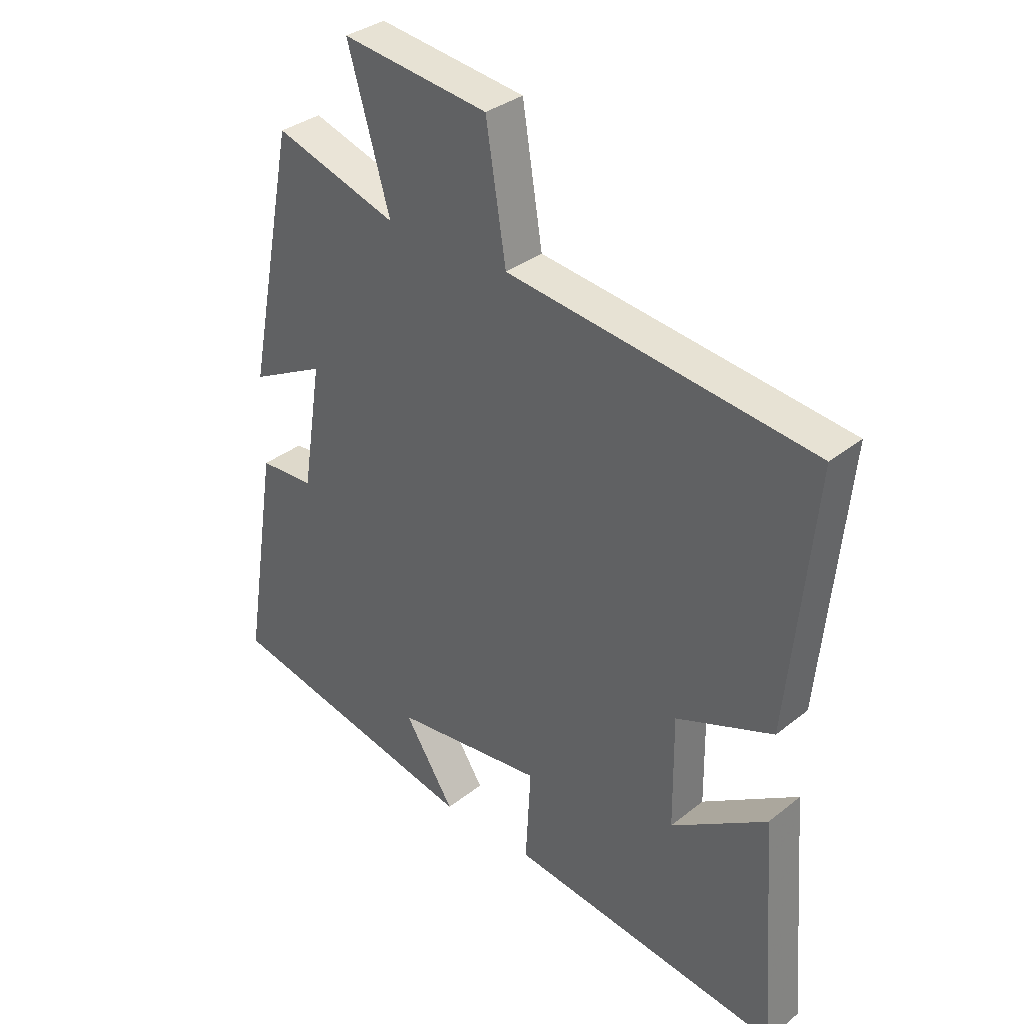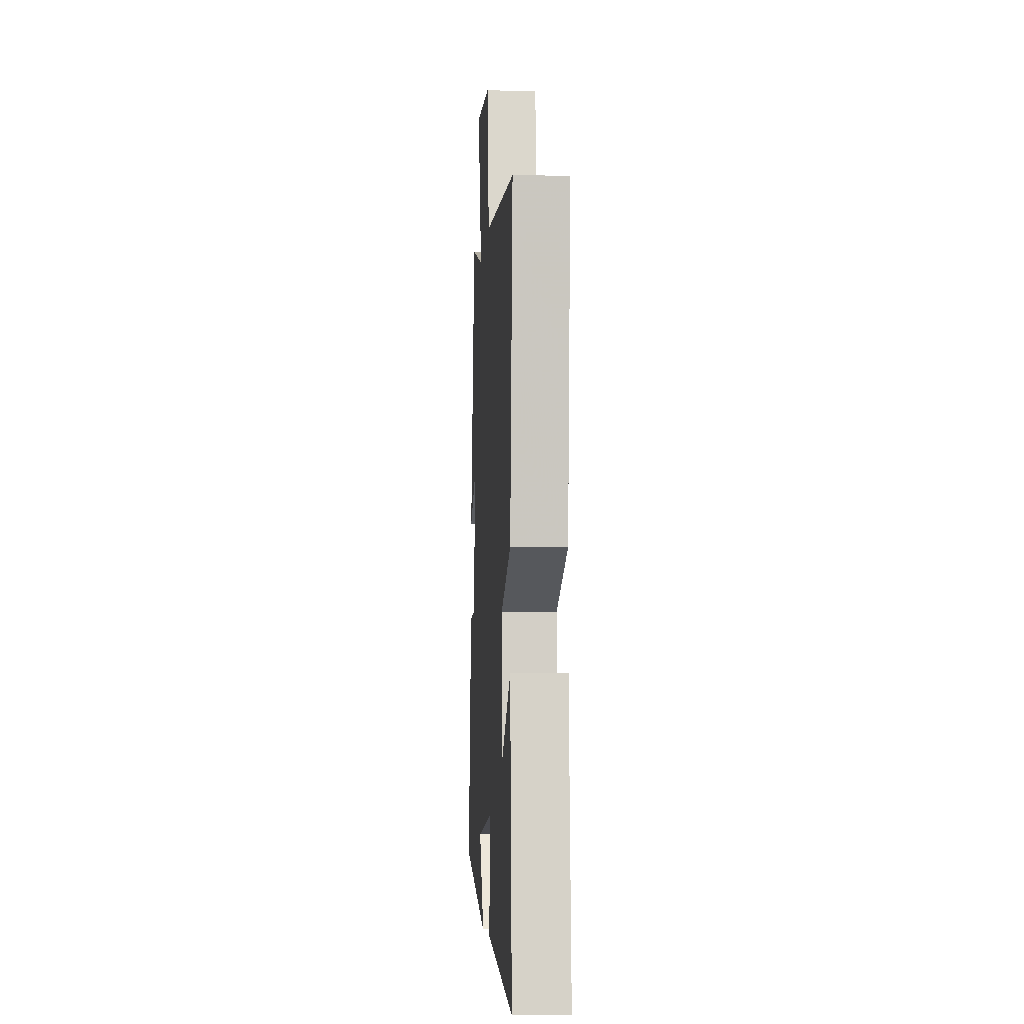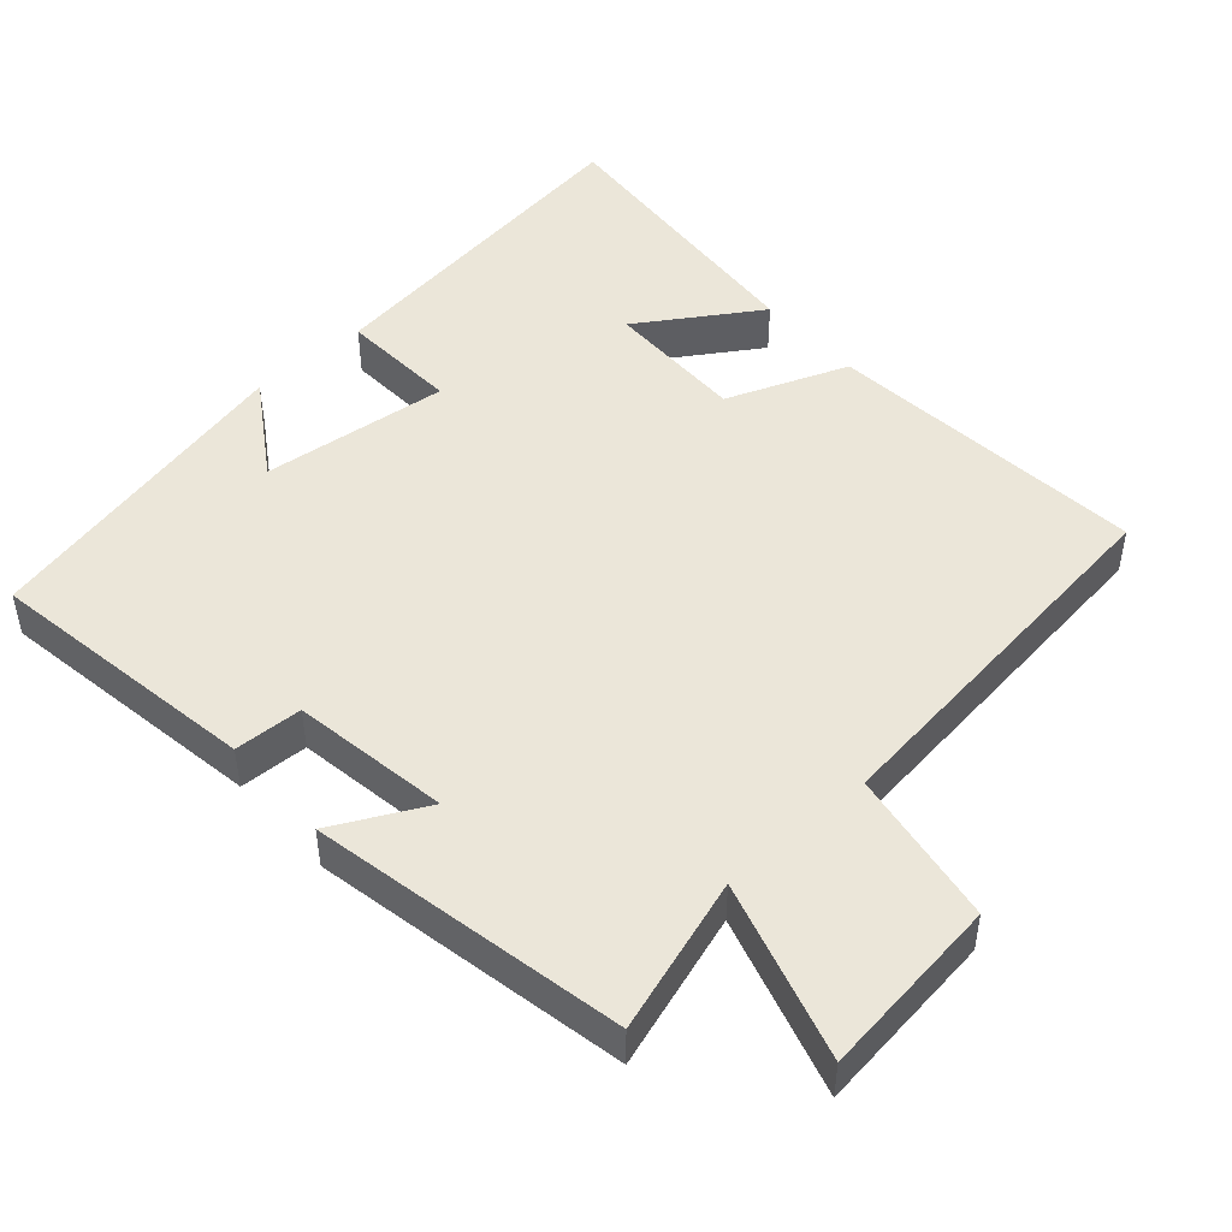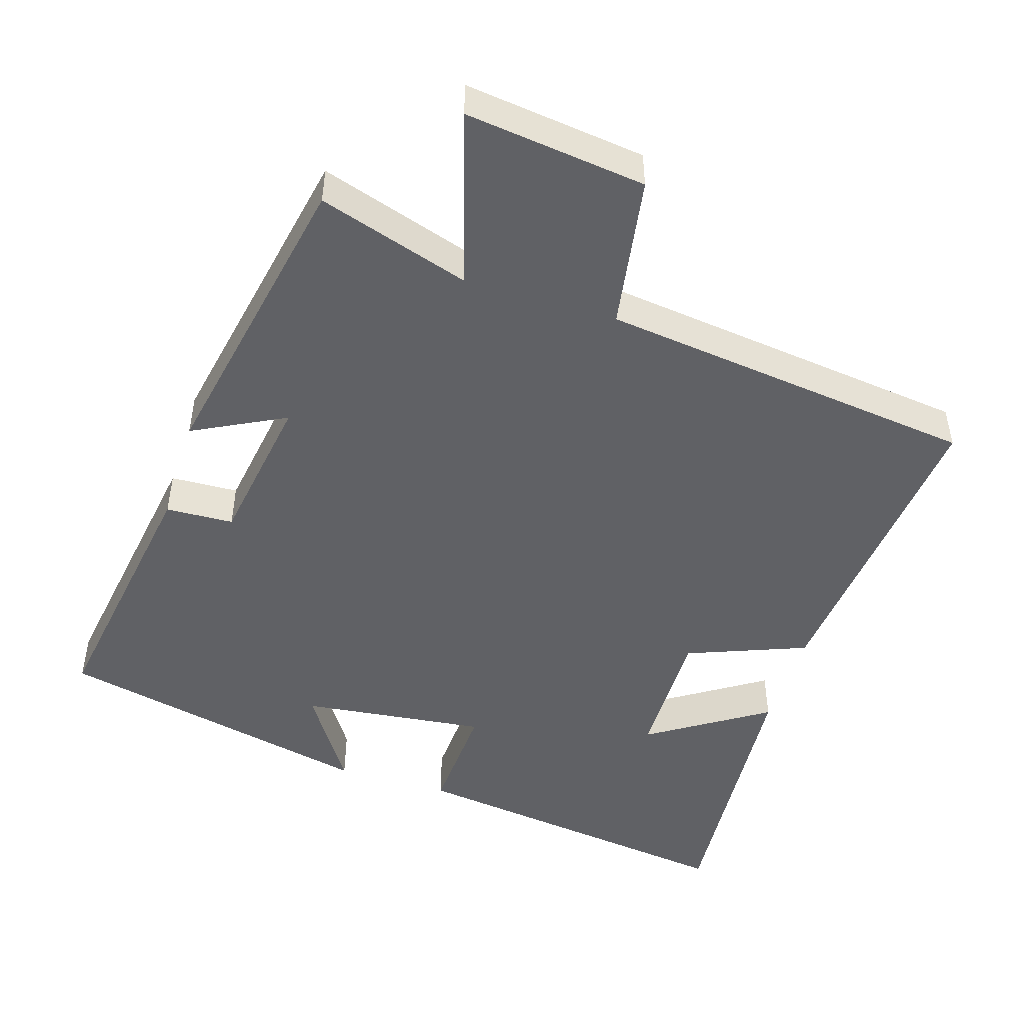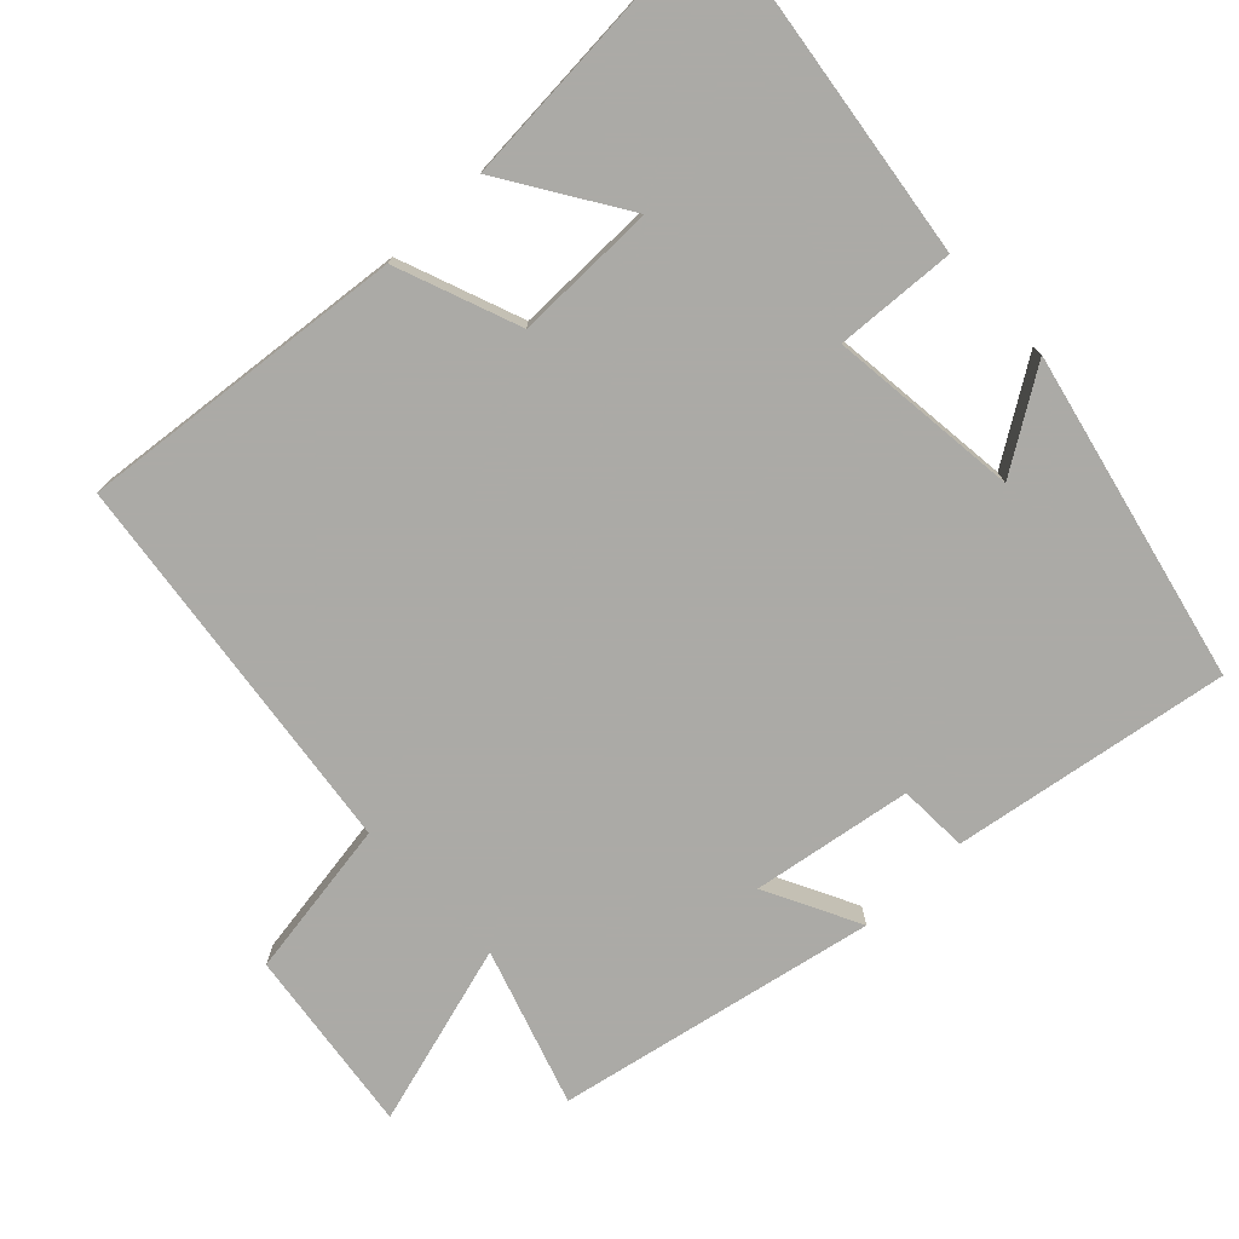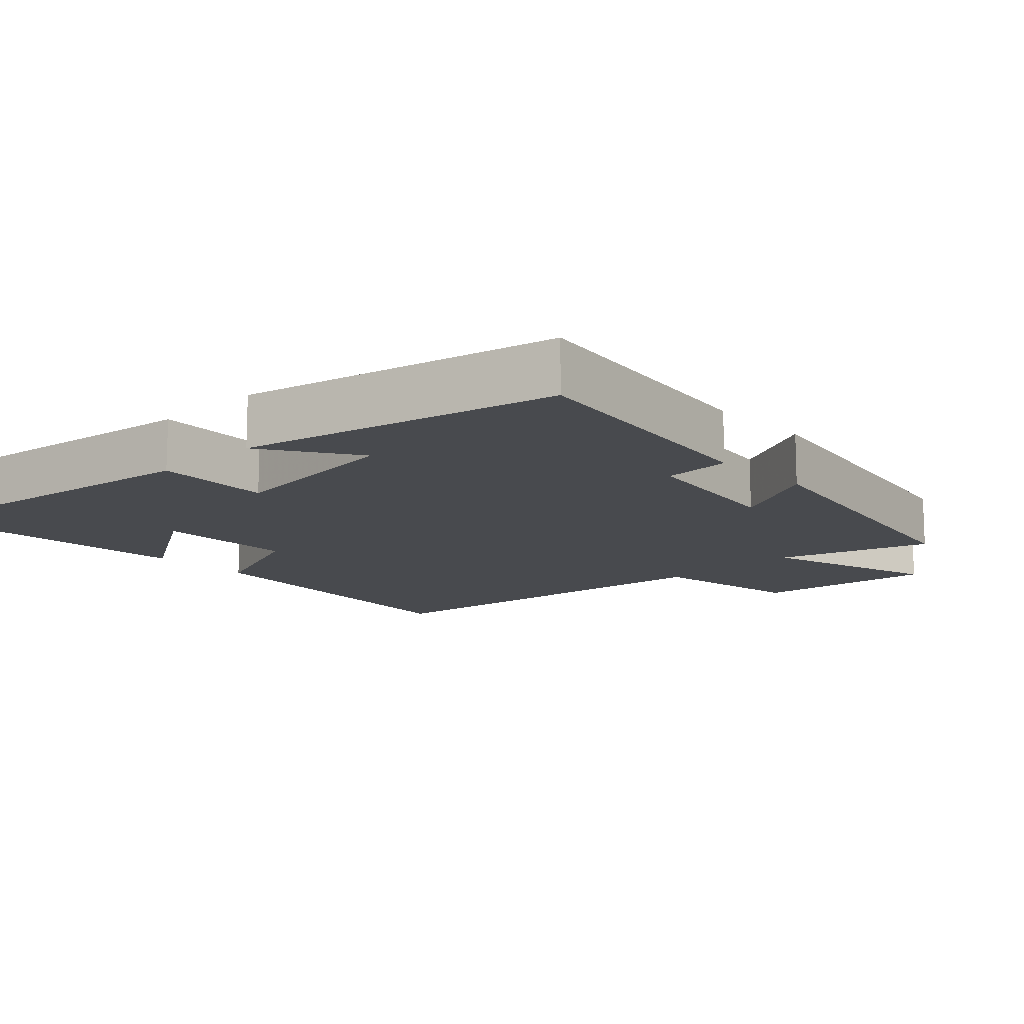
<metadata>
{"format":"obj","ext":"obj","renderer":"f3d","projection":"perspective","resolution":1024,"background":"white","views":[{"elev":33.9,"azim":42.9,"up":"+Z"},{"elev":-7.0,"azim":86.3,"up":"+Z"},{"elev":48.0,"azim":-41.6,"up":"+Y"},{"elev":-48.3,"azim":-17.3,"up":"+Y"},{"elev":-75.9,"azim":133.4,"up":"+Y"},{"elev":-13.3,"azim":-136.2,"up":"+Y"}]}
</metadata>
<code>
v -0.415 0.07 0.568
v -0.202 0.07 0.5
v -0.275 0.07 0.748
v -0.021 0.07 0.716
v 0.014 0.07 0.5
v 0.544 0.07 0.435
v 0.5 0.07 -0.012
v 0.332 0.07 -0.077
v 0.334 0.07 -0.271
v 0.5 0.07 -0.164
v 0.53 0.07 -0.563
v 0.054 0.07 -0.5
v 0.063 0.07 -0.336
v -0.197 0.07 -0.366
v -0.11 0.07 -0.5
v -0.559 0.07 -0.401
v -0.5 0.07 -0.023
v -0.405 0.07 -0.019
v -0.371 0.07 0.199
v -0.5 0.07 0.133
v -0.415 0 0.568
v -0.202 0 0.5
v -0.275 0 0.748
v -0.021 0 0.716
v 0.014 0 0.5
v 0.544 0 0.435
v 0.5 0 -0.012
v 0.332 0 -0.077
v 0.334 0 -0.271
v 0.5 0 -0.164
v 0.53 0 -0.563
v 0.054 0 -0.5
v 0.063 0 -0.336
v -0.197 0 -0.366
v -0.11 0 -0.5
v -0.559 0 -0.401
v -0.5 0 -0.023
v -0.405 0 -0.019
v -0.371 0 0.199
v -0.5 0 0.133
f 19 20 1 2
f 18 19 2
f 16 17 18
f 14 15 16
f 13 14 16 18
f 11 12 13
f 11 13 18 2
f 9 10 11
f 5 6 7 8
f 5 8 9
f 2 3 4 5
f 2 5 9
f 2 9 11
f 22 21 40 39
f 22 39 38
f 38 37 36
f 36 35 34
f 38 36 34 33
f 33 32 31
f 22 38 33 31
f 31 30 29
f 28 27 26 25
f 29 28 25
f 25 24 23 22
f 29 25 22
f 31 29 22
f 1 21 22 2
f 2 22 23 3
f 3 23 24 4
f 4 24 25 5
f 5 25 26 6
f 6 26 27 7
f 7 27 28 8
f 8 28 29 9
f 9 29 30 10
f 10 30 31 11
f 11 31 32 12
f 12 32 33 13
f 13 33 34 14
f 14 34 35 15
f 15 35 36 16
f 16 36 37 17
f 17 37 38 18
f 18 38 39 19
f 19 39 40 20
f 20 40 21 1

</code>
